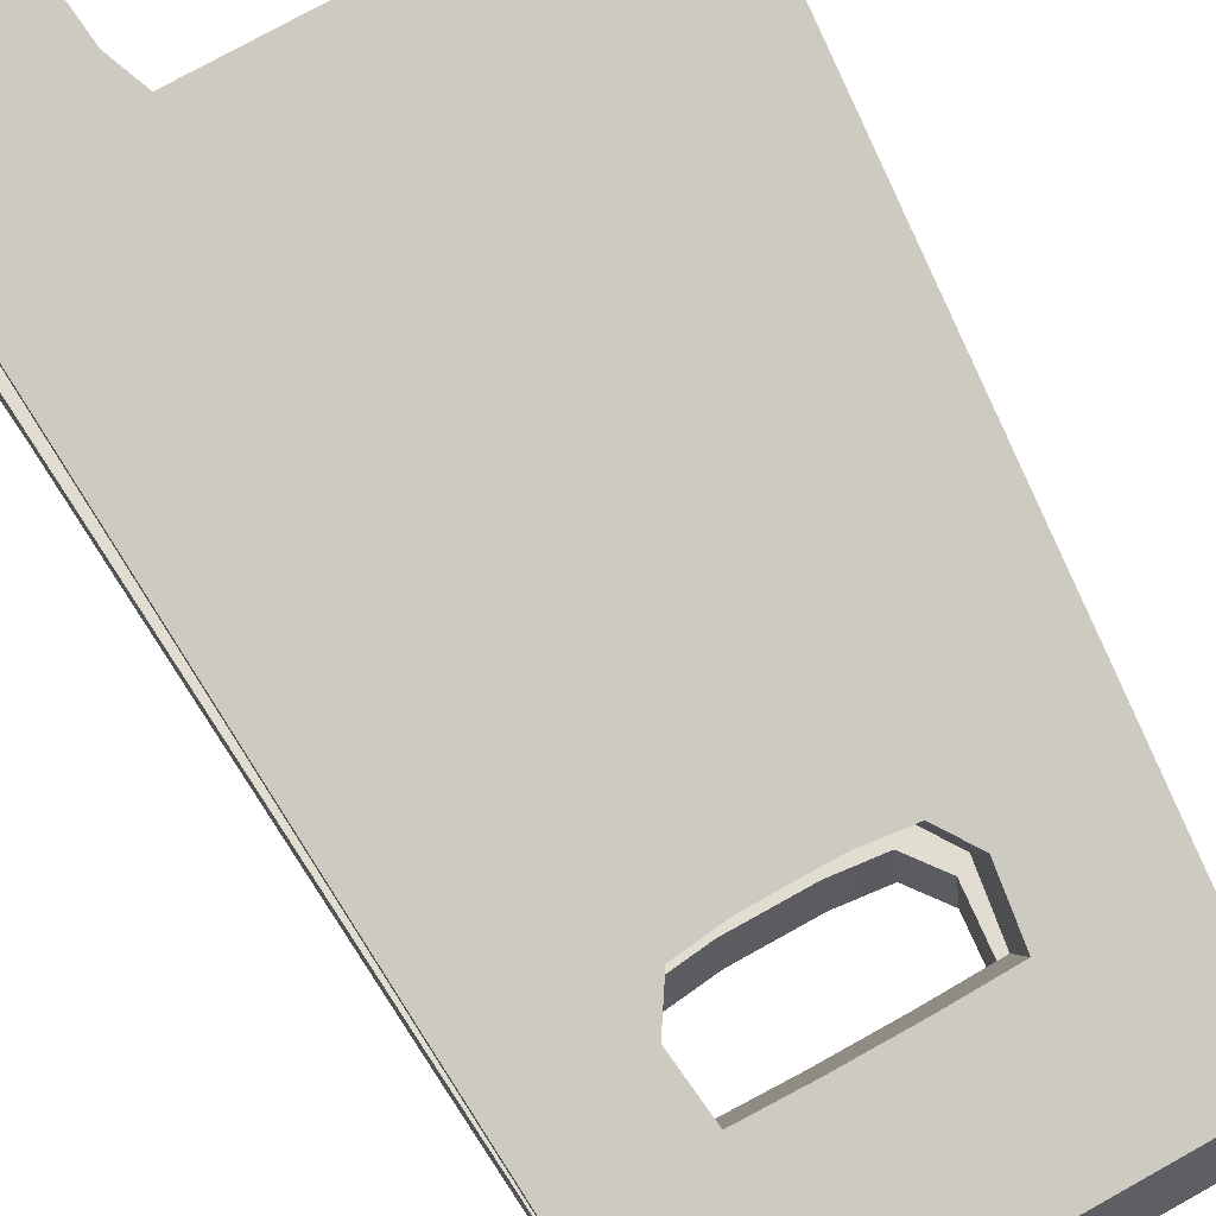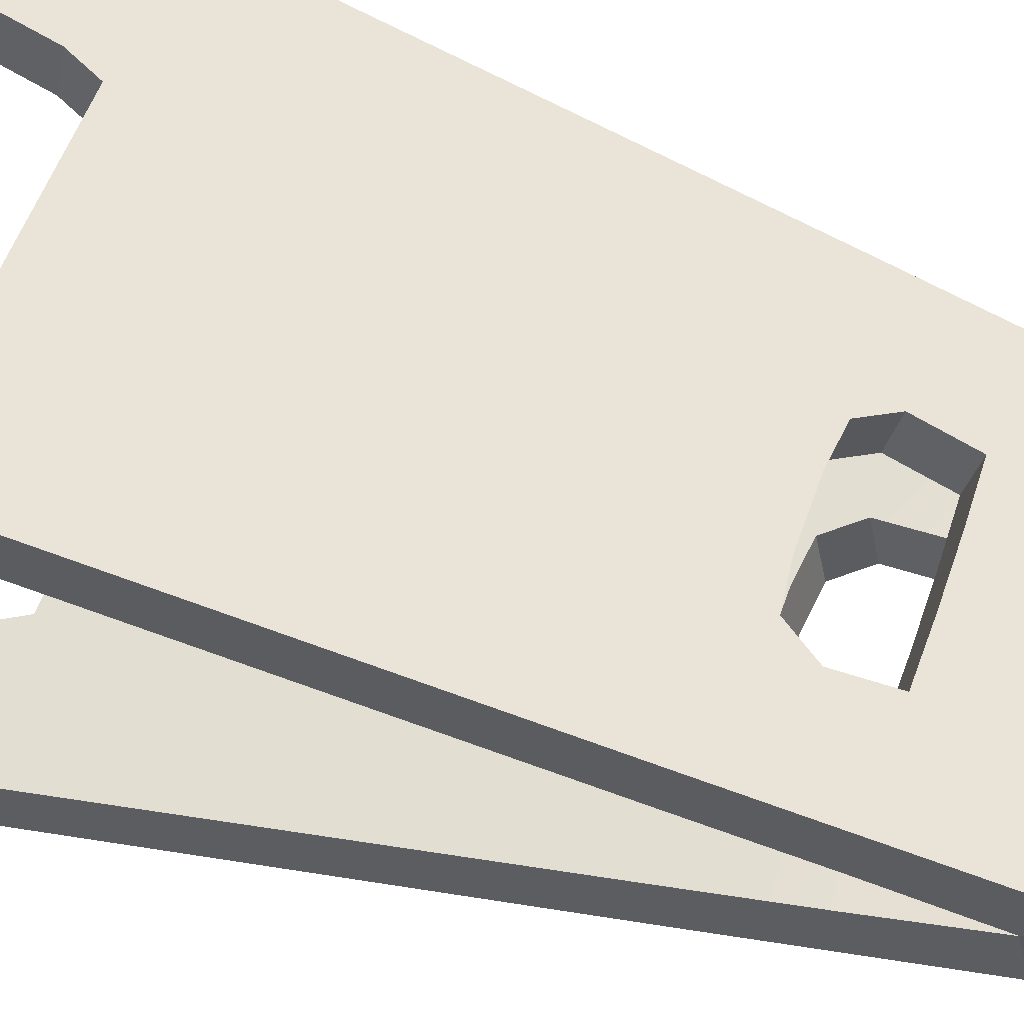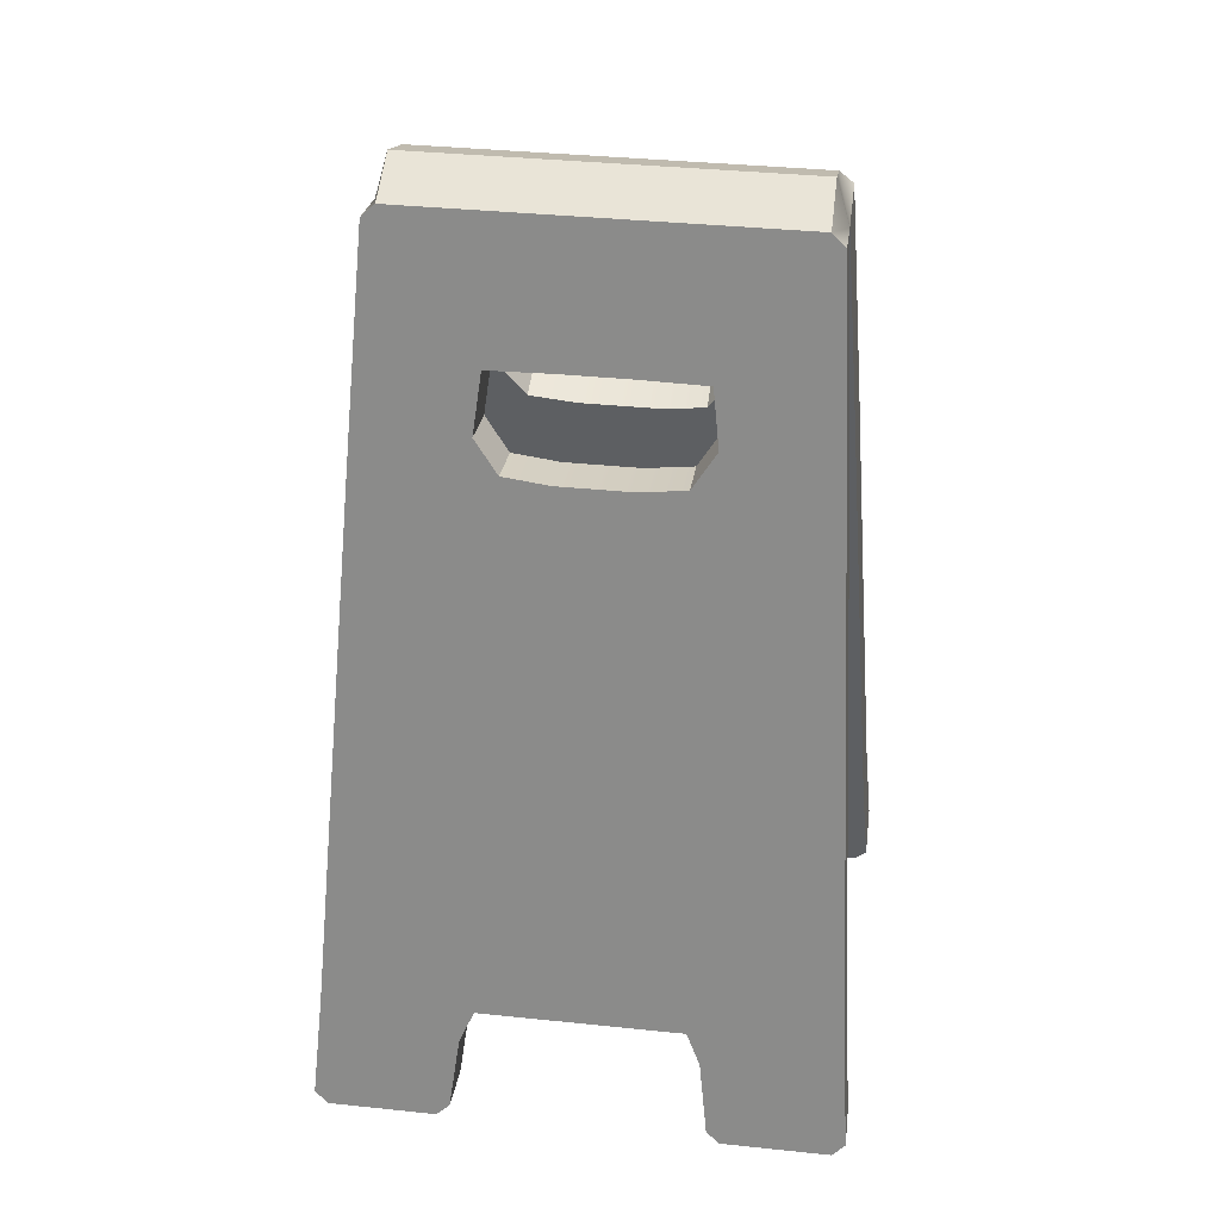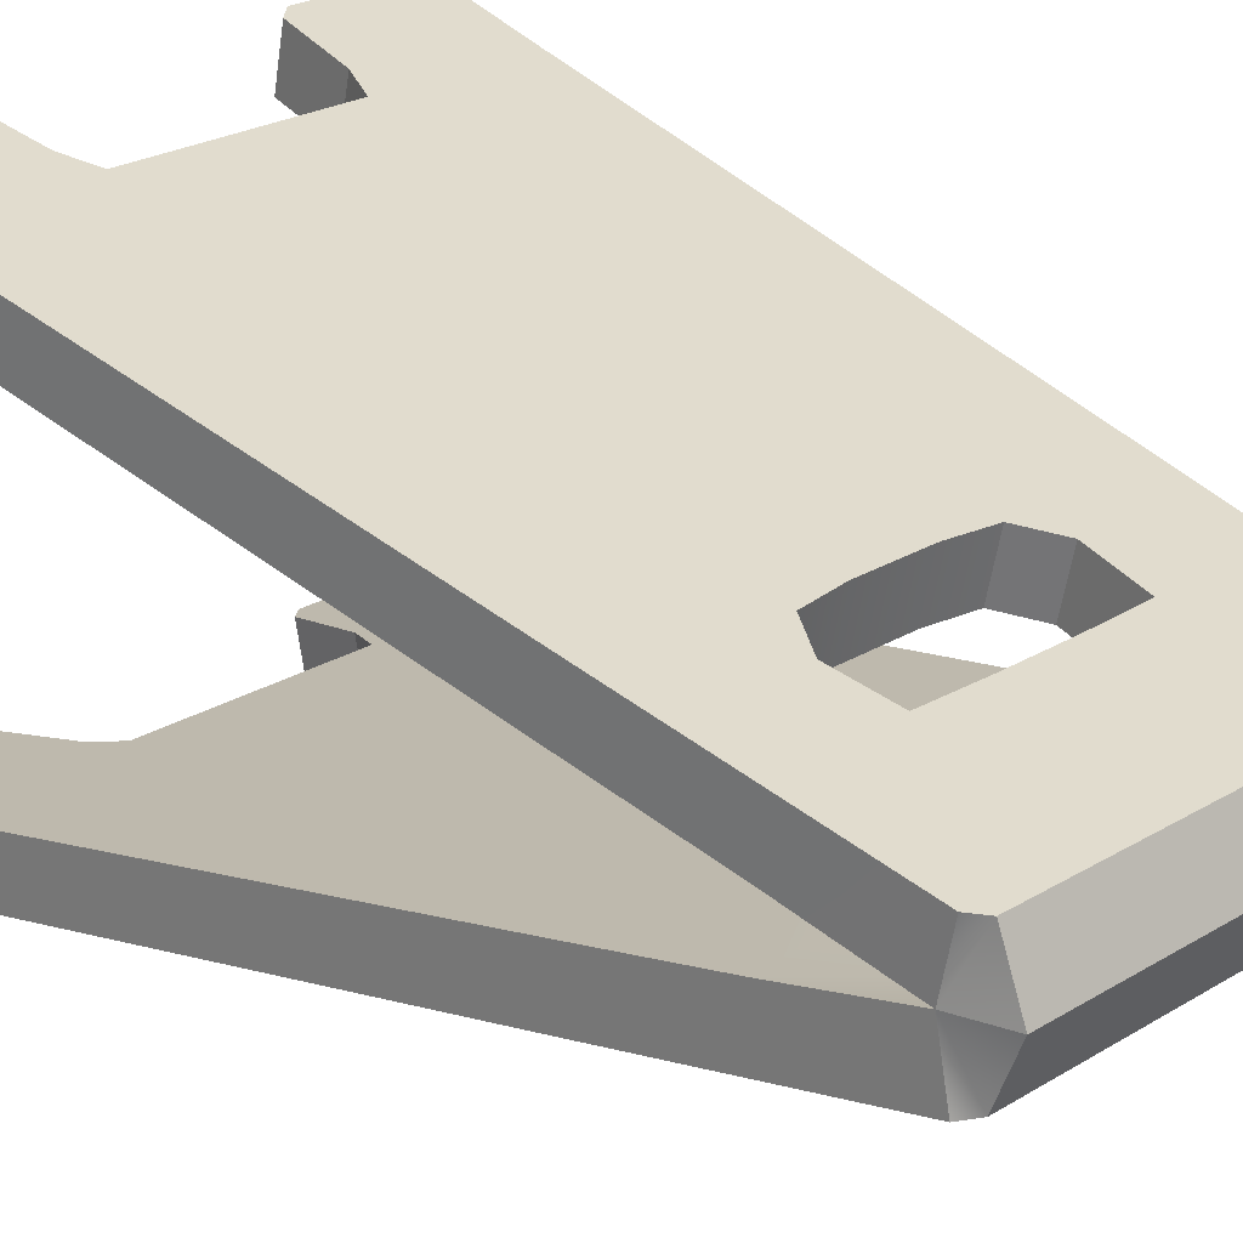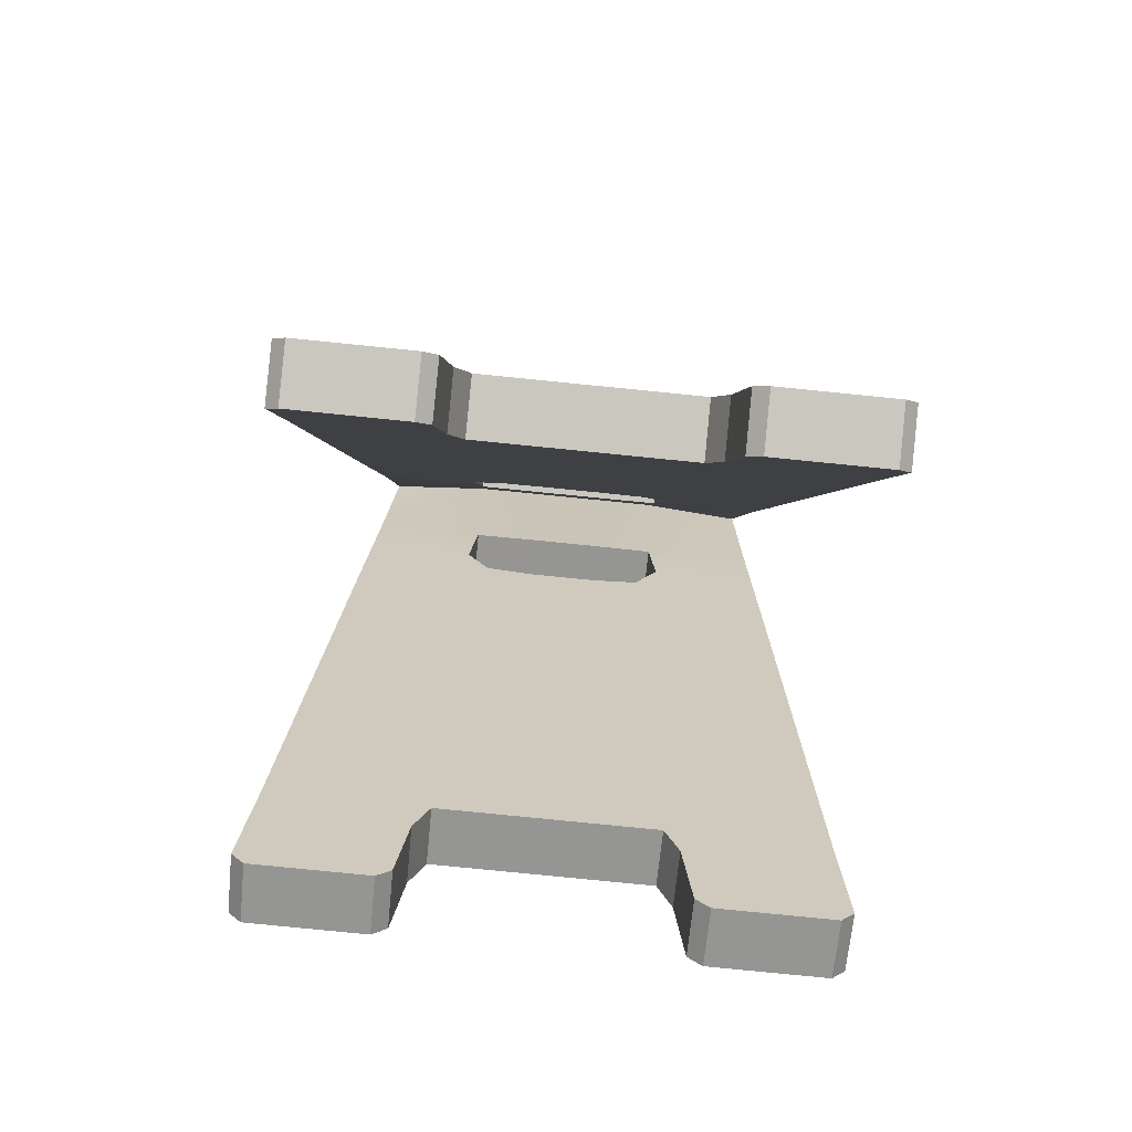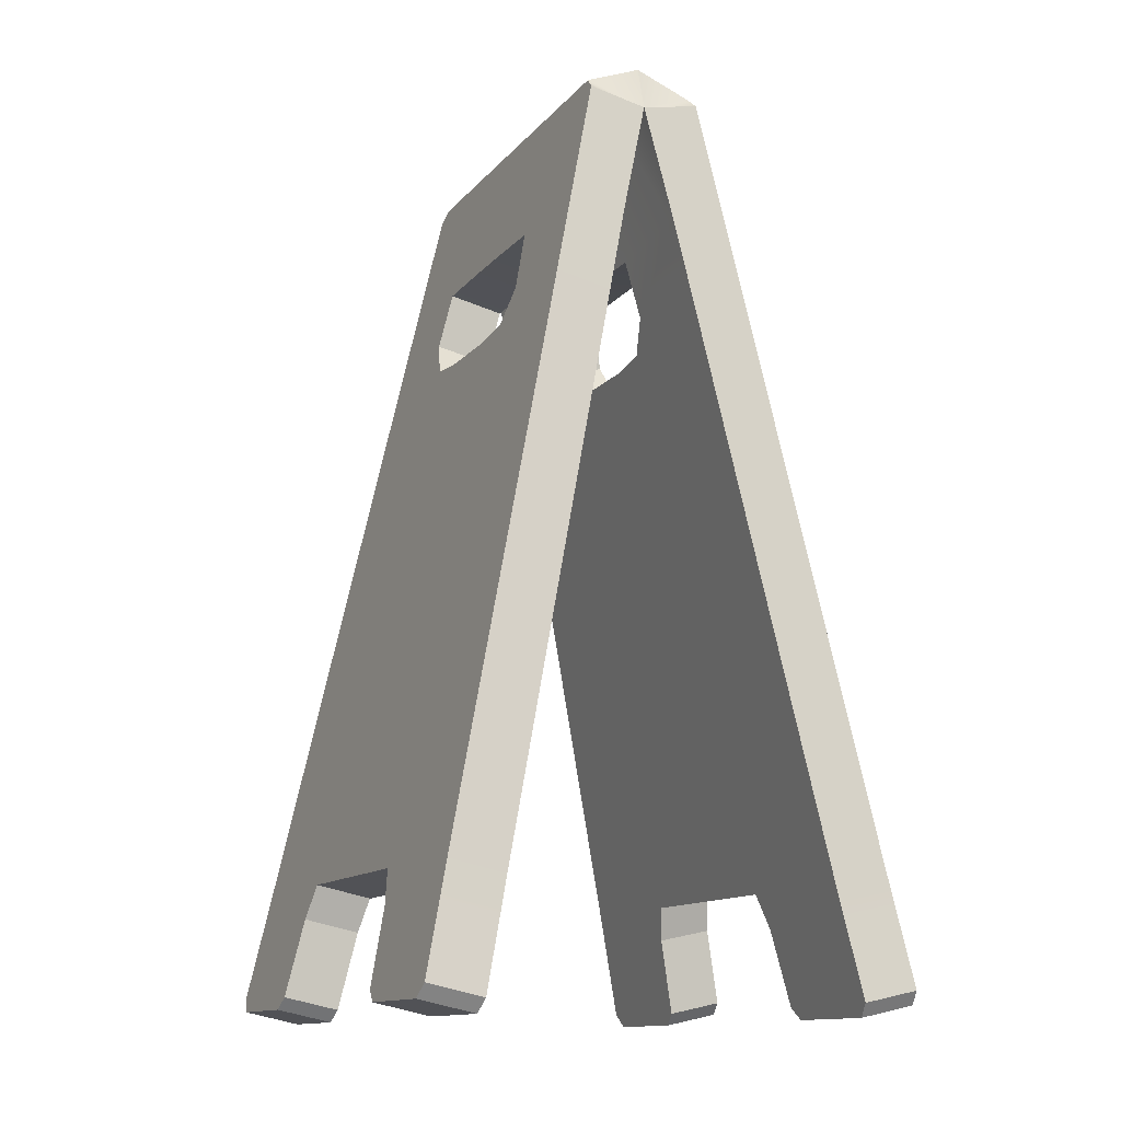
<metadata>
{"format":"obj","ext":"obj","renderer":"f3d","projection":"perspective","resolution":1024,"background":"white","views":[{"elev":76.4,"azim":150.9,"up":"+Z"},{"elev":56.7,"azim":109.3,"up":"+Z"},{"elev":37.1,"azim":7.6,"up":"+Y"},{"elev":24.9,"azim":135.5,"up":"+Z"},{"elev":-79.5,"azim":-5.7,"up":"+Y"},{"elev":-13.0,"azim":-114.3,"up":"+Y"}]}
</metadata>
<code>
g Wetfloor Sign
v 0.1295 1.176 0.07986
v 0.1295 1.204 0.008877
v 0.04316 1.176 0.07986
v 0.04316 1.204 0.008877
v -0.04316 1.176 0.07986
v -0.04316 1.204 0.008877
v -0.1295 1.176 0.07986
v -0.1295 1.204 0.008877
v -0.2692 1.011 0.1148
v -0.2692 0.9959 0.04327
v -0.1267 0.9862 0.04535
v -0.04443 0.9878 0.045
v 0.04443 0.9878 0.045
v 0.1267 0.9862 0.04535
v 0.2692 0.9959 0.04327
v 0.2692 1.011 0.1148
v 0.1267 1.001 0.1169
v 0.04443 1.003 0.1165
v -0.04443 1.003 0.1165
v -0.1267 1.001 0.1169
v -0.2807 0.8467 0.1498
v -0.2807 0.8315 0.07822
v -0.1063 0.8662 0.07084
v -0.04632 0.8595 0.07227
v 0.04632 0.8595 0.07227
v 0.1063 0.8662 0.07084
v 0.2807 0.8315 0.07822
v 0.2807 0.8467 0.1498
v 0.1063 0.8814 0.1424
v 0.04632 0.8747 0.1438
v -0.04632 0.8747 0.1438
v -0.1063 0.8814 0.1424
v -0.3253 0.1807 0.2913
v -0.3253 0.1655 0.2198
v -0.132 0.1655 0.2198
v -0.0523 0.1655 0.2198
v 0.0523 0.1655 0.2198
v 0.132 0.1655 0.2198
v 0.3253 0.1655 0.2198
v 0.3253 0.1807 0.2913
v 0.132 0.1807 0.2913
v 0.0523 0.1807 0.2913
v -0.0523 0.1807 0.2913
v -0.132 0.1807 0.2913
v 0.1503 0.1379 0.3004
v 0.3296 0.1272 0.3027
v 0.3296 0.112 0.2312
v 0.1503 0.1227 0.2289
v -0.1507 0.1361 0.3008
v -0.3298 0.1254 0.3031
v -0.3298 0.1102 0.2315
v -0.1507 0.1209 0.2293
v -0.1363 0.9239 0.1334
v -0.2753 0.9239 0.1334
v -0.2753 0.9087 0.06182
v -0.1363 0.9087 0.06182
v 0.1361 0.9282 0.1324
v 0.275 0.9282 0.1324
v 0.275 0.913 0.0609
v 0.1361 0.913 0.0609
v -0.2589 1.16 0.0832
v -0.2417 1.176 0.07986
v -0.2417 1.204 0.008877
v -0.2589 1.145 0.008877
v 0.2589 1.16 0.0832
v 0.2417 1.176 0.07986
v 0.2417 1.204 0.008877
v 0.2589 1.145 0.008877
v -0.3206 0.02459 0.3245
v -0.3365 0.04149 0.3209
v -0.3365 0.02628 0.2494
v -0.3206 0.009381 0.253
v 0.3206 0.02459 0.3245
v 0.3365 0.04149 0.3209
v 0.3365 0.02628 0.2494
v 0.3206 0.009381 0.253
v 0.1626 0.02463 0.2497
v 0.1803 0.009381 0.253
v 0.1626 0.03983 0.3213
v 0.1803 0.02459 0.3245
v -0.1627 0.02464 0.2497
v -0.1803 0.009381 0.253
v -0.1803 0.02459 0.3245
v -0.1627 0.03984 0.3213
v 0.1295 1.204 0.008877
v 0.1295 1.176 -0.0621
v 0.04316 1.204 0.008877
v 0.04316 1.176 -0.0621
v -0.04316 1.204 0.008877
v -0.04316 1.176 -0.0621
v -0.1295 1.204 0.008877
v -0.1295 1.176 -0.0621
v -0.2692 0.9959 -0.02552
v -0.2692 1.011 -0.09705
v -0.1267 1.001 -0.09913
v -0.04443 1.003 -0.09878
v 0.04443 1.003 -0.09878
v 0.1267 1.001 -0.09913
v 0.2692 1.011 -0.09705
v 0.2692 0.9959 -0.02552
v 0.1267 0.9862 -0.02759
v 0.04443 0.9878 -0.02725
v -0.04443 0.9878 -0.02725
v -0.1267 0.9862 -0.02759
v -0.2807 0.8315 -0.06047
v -0.2807 0.8467 -0.132
v -0.1063 0.8814 -0.1246
v -0.04632 0.8747 -0.1261
v 0.04632 0.8747 -0.1261
v 0.1063 0.8814 -0.1246
v 0.2807 0.8467 -0.132
v 0.2807 0.8315 -0.06047
v 0.1063 0.8662 -0.05308
v 0.04632 0.8595 -0.05452
v -0.04632 0.8595 -0.05452
v -0.1063 0.8662 -0.05308
v -0.3253 0.1655 -0.202
v -0.3253 0.1807 -0.2736
v -0.132 0.1807 -0.2736
v -0.0523 0.1807 -0.2736
v 0.0523 0.1807 -0.2736
v 0.132 0.1807 -0.2736
v 0.3253 0.1807 -0.2736
v 0.3253 0.1655 -0.202
v 0.132 0.1655 -0.202
v 0.0523 0.1655 -0.202
v -0.0523 0.1655 -0.202
v -0.132 0.1655 -0.202
v 0.1503 0.1227 -0.2111
v 0.3296 0.112 -0.2134
v 0.3296 0.1272 -0.2849
v 0.1503 0.1379 -0.2827
v -0.1507 0.1209 -0.2115
v -0.3298 0.1102 -0.2138
v -0.3298 0.1254 -0.2853
v -0.1507 0.1361 -0.283
v -0.1363 0.9087 -0.04407
v -0.2753 0.9087 -0.04407
v -0.2753 0.9239 -0.1156
v -0.1363 0.9239 -0.1156
v 0.1361 0.913 -0.04315
v 0.275 0.913 -0.04315
v 0.275 0.9282 -0.1147
v 0.1361 0.9282 -0.1147
v -0.2589 1.145 0.008877
v -0.2417 1.204 0.008877
v -0.2417 1.176 -0.0621
v -0.2589 1.16 -0.06544
v 0.2589 1.145 0.008877
v 0.2417 1.204 0.008877
v 0.2417 1.176 -0.0621
v 0.2589 1.16 -0.06544
v -0.3206 0.009381 -0.2352
v -0.3365 0.02628 -0.2316
v -0.3365 0.04149 -0.3032
v -0.3206 0.02459 -0.3068
v 0.3206 0.009381 -0.2352
v 0.3365 0.02628 -0.2316
v 0.3365 0.04149 -0.3032
v 0.3206 0.02459 -0.3068
v 0.1626 0.03983 -0.3035
v 0.1803 0.02459 -0.3068
v 0.1626 0.02463 -0.232
v 0.1803 0.009381 -0.2352
v -0.1627 0.03984 -0.3035
v -0.1803 0.02459 -0.3068
v -0.1803 0.009381 -0.2352
v -0.1627 0.02464 -0.232
f 49 50 84
f 50 70 84
f 84 70 83
f 70 69 83
f 63 62 8
f 8 62 7
f 69 72 83
f 83 72 82
f 46 47 40
f 40 47 39
f 71 70 51
f 51 70 50
f 66 67 1
f 1 67 2
f 47 48 39
f 39 48 38
f 76 73 78
f 78 73 80
f 41 45 40
f 40 45 46
f 3 1 4
f 4 1 2
f 5 3 6
f 6 3 4
f 7 5 8
f 8 5 6
f 9 61 10
f 10 61 64
f 11 10 8
f 10 64 8
f 64 63 8
f 11 8 12
f 12 8 6
f 13 12 4
f 4 12 6
f 14 13 2
f 2 13 4
f 14 2 15
f 15 2 68
f 2 67 68
f 16 15 65
f 65 15 68
f 3 18 1
f 1 18 17
f 5 19 3
f 3 19 18
f 20 19 7
f 7 19 5
f 20 7 9
f 9 7 61
f 7 62 61
f 22 21 55
f 55 21 54
f 55 56 22
f 22 56 23
f 14 15 60
f 60 15 59
f 58 59 16
f 16 59 15
f 17 57 16
f 16 57 58
f 54 21 53
f 53 21 32
f 34 33 22
f 22 33 21
f 34 22 35
f 35 22 23
f 36 35 24
f 24 35 23
f 37 36 25
f 25 36 24
f 37 25 38
f 38 25 26
f 26 27 38
f 38 27 39
f 28 40 27
f 27 40 39
f 29 41 28
f 28 41 40
f 42 41 30
f 30 41 29
f 31 43 30
f 30 43 42
f 32 44 31
f 31 44 43
f 32 21 44
f 44 21 33
f 45 79 46
f 46 79 74
f 79 80 74
f 80 73 74
f 74 75 46
f 46 75 47
f 44 33 49
f 49 33 50
f 51 50 34
f 34 50 33
f 51 34 52
f 52 34 35
f 20 9 53
f 53 9 54
f 55 54 10
f 10 54 9
f 55 10 56
f 56 10 11
f 58 57 28
f 28 57 29
f 28 27 58
f 58 27 59
f 26 60 27
f 27 60 59
f 56 11 53
f 53 11 20
f 11 12 20
f 20 12 19
f 12 13 19
f 19 13 18
f 13 14 18
f 18 14 17
f 14 60 17
f 17 60 57
f 60 26 57
f 57 26 29
f 26 25 29
f 29 25 30
f 25 24 30
f 30 24 31
f 24 23 31
f 31 23 32
f 23 56 32
f 32 56 53
f 77 79 48
f 48 79 45
f 49 84 52
f 52 84 81
f 52 35 49
f 49 35 44
f 38 48 41
f 41 48 45
f 38 41 37
f 41 42 37
f 37 42 36
f 42 43 36
f 36 43 35
f 43 44 35
f 17 16 1
f 16 65 1
f 65 66 1
f 48 47 77
f 47 75 77
f 77 75 78
f 75 76 78
f 52 81 51
f 51 81 71
f 81 82 71
f 82 72 71
f 61 62 64
f 64 62 63
f 65 68 66
f 66 68 67
f 69 70 72
f 72 70 71
f 74 73 75
f 75 73 76
f 77 78 79
f 79 78 80
f 82 81 83
f 83 81 84
f 133 134 168
f 134 154 168
f 168 154 167
f 154 153 167
f 147 146 92
f 92 146 91
f 153 156 167
f 167 156 166
f 130 131 124
f 124 131 123
f 155 154 135
f 135 154 134
f 150 151 85
f 85 151 86
f 131 132 123
f 123 132 122
f 160 157 162
f 162 157 164
f 125 129 124
f 124 129 130
f 87 85 88
f 88 85 86
f 89 87 90
f 90 87 88
f 91 89 92
f 92 89 90
f 94 93 148
f 148 93 145
f 95 94 92
f 94 148 92
f 148 147 92
f 95 92 96
f 96 92 90
f 97 96 88
f 88 96 90
f 98 97 86
f 86 97 88
f 98 86 99
f 99 86 152
f 86 151 152
f 99 152 100
f 100 152 149
f 87 102 85
f 85 102 101
f 89 103 87
f 87 103 102
f 104 103 91
f 91 103 89
f 104 91 93
f 93 91 145
f 91 146 145
f 106 105 139
f 139 105 138
f 139 140 106
f 106 140 107
f 98 99 144
f 144 99 143
f 142 143 100
f 100 143 99
f 101 141 100
f 100 141 142
f 138 105 137
f 137 105 116
f 118 117 106
f 106 117 105
f 118 106 119
f 119 106 107
f 120 119 108
f 108 119 107
f 121 120 109
f 109 120 108
f 121 109 122
f 122 109 110
f 110 111 122
f 122 111 123
f 112 124 111
f 111 124 123
f 113 125 112
f 112 125 124
f 126 125 114
f 114 125 113
f 115 127 114
f 114 127 126
f 116 128 115
f 115 128 127
f 116 105 128
f 128 105 117
f 129 163 130
f 130 163 158
f 163 164 158
f 164 157 158
f 158 159 130
f 130 159 131
f 128 117 133
f 133 117 134
f 135 134 118
f 118 134 117
f 135 118 136
f 136 118 119
f 104 93 137
f 137 93 138
f 139 138 94
f 94 138 93
f 139 94 140
f 140 94 95
f 142 141 112
f 112 141 113
f 112 111 142
f 142 111 143
f 110 144 111
f 111 144 143
f 140 95 137
f 137 95 104
f 95 96 104
f 104 96 103
f 96 97 103
f 103 97 102
f 97 98 102
f 102 98 101
f 98 144 101
f 101 144 141
f 144 110 141
f 141 110 113
f 110 109 113
f 113 109 114
f 109 108 114
f 114 108 115
f 108 107 115
f 115 107 116
f 107 140 116
f 116 140 137
f 161 163 132
f 132 163 129
f 133 168 136
f 136 168 165
f 136 119 133
f 133 119 128
f 122 132 125
f 125 132 129
f 122 125 121
f 125 126 121
f 121 126 120
f 126 127 120
f 120 127 119
f 127 128 119
f 101 100 85
f 100 149 85
f 149 150 85
f 132 131 161
f 131 159 161
f 161 159 162
f 159 160 162
f 136 165 135
f 135 165 155
f 165 166 155
f 166 156 155
f 146 147 145
f 145 147 148
f 150 149 151
f 151 149 152
f 153 154 156
f 156 154 155
f 158 157 159
f 159 157 160
f 161 162 163
f 163 162 164
f 166 165 167
f 167 165 168

</code>
